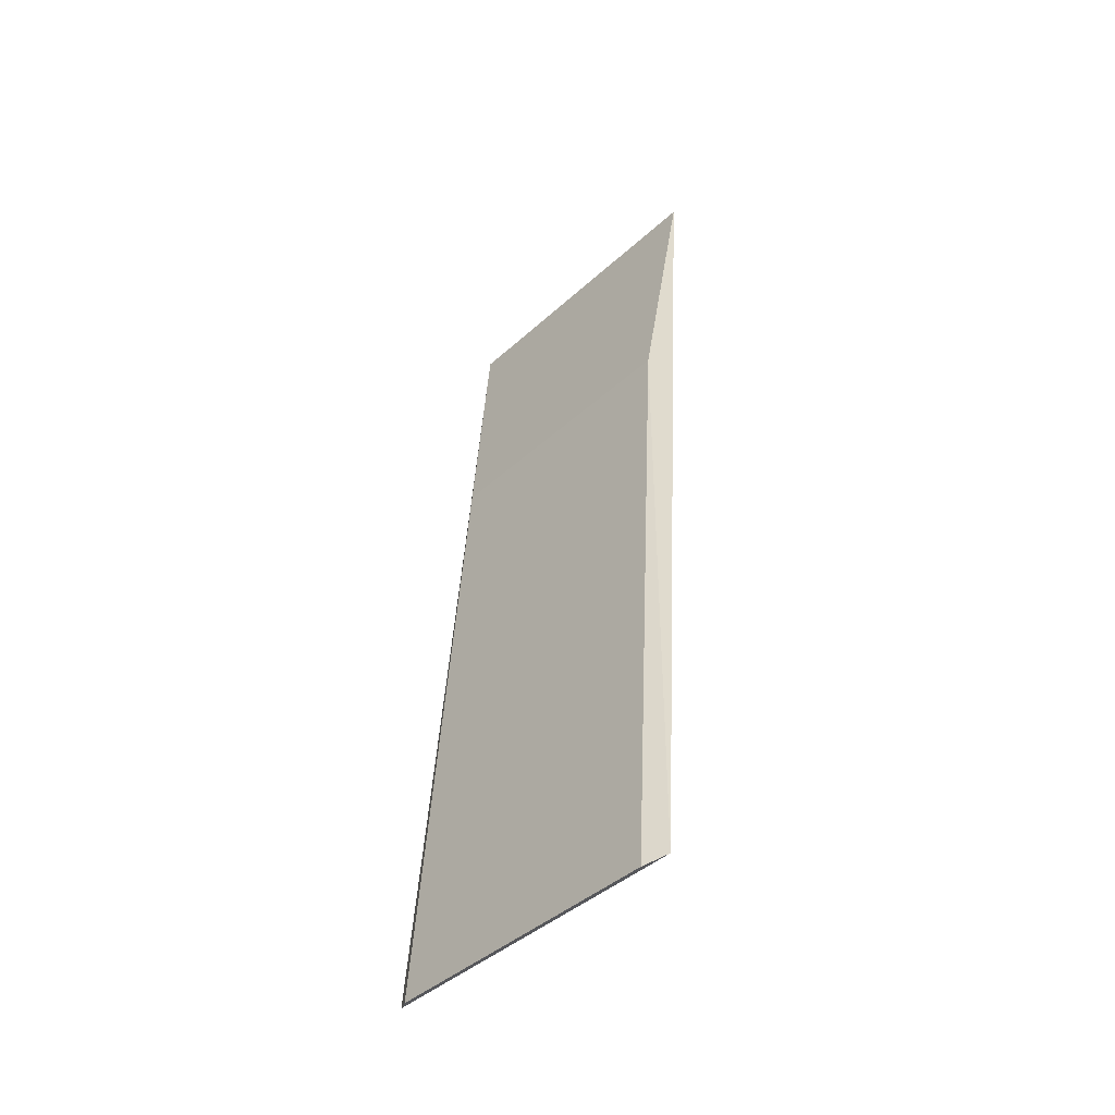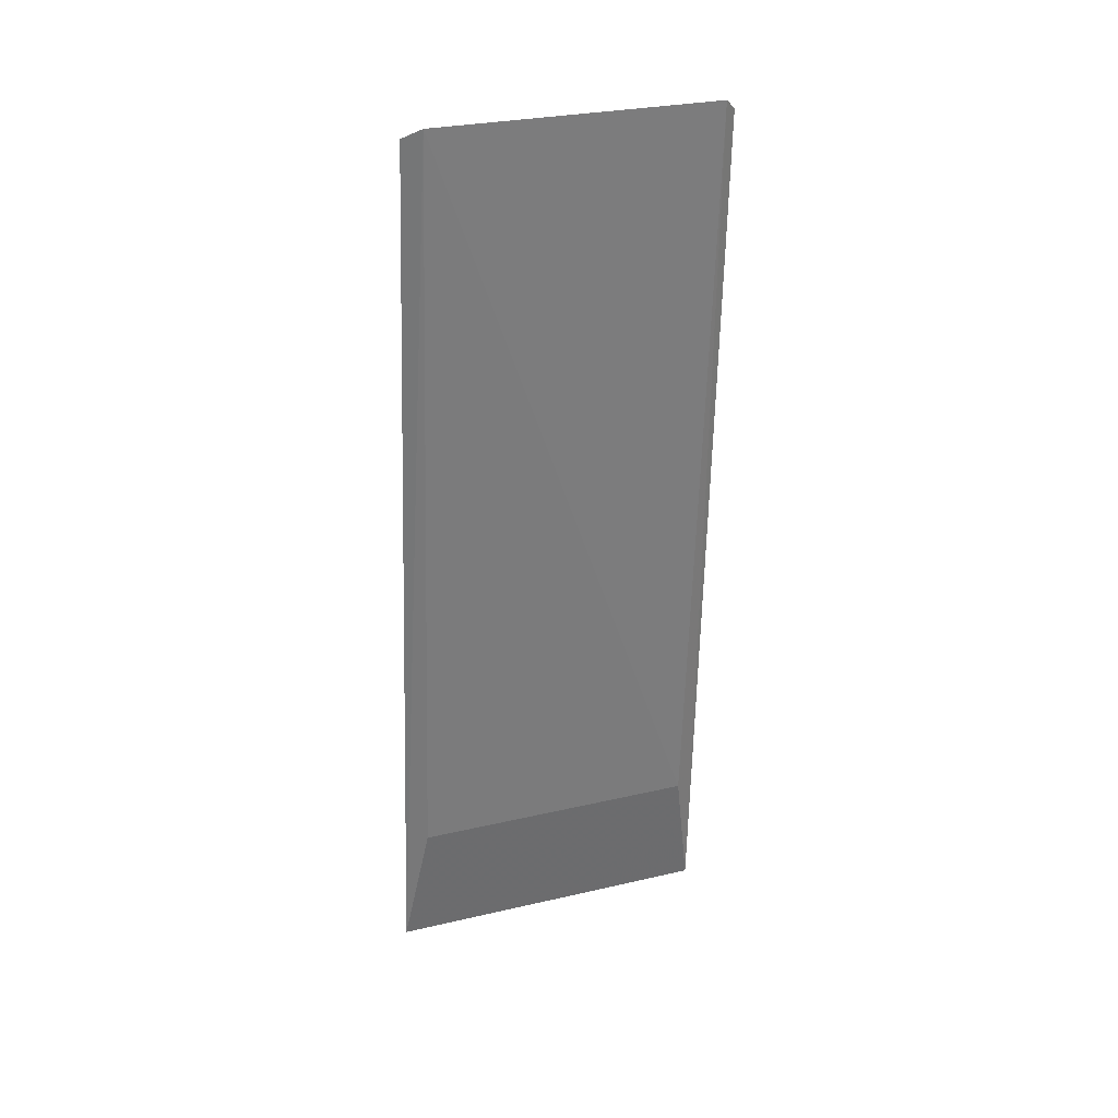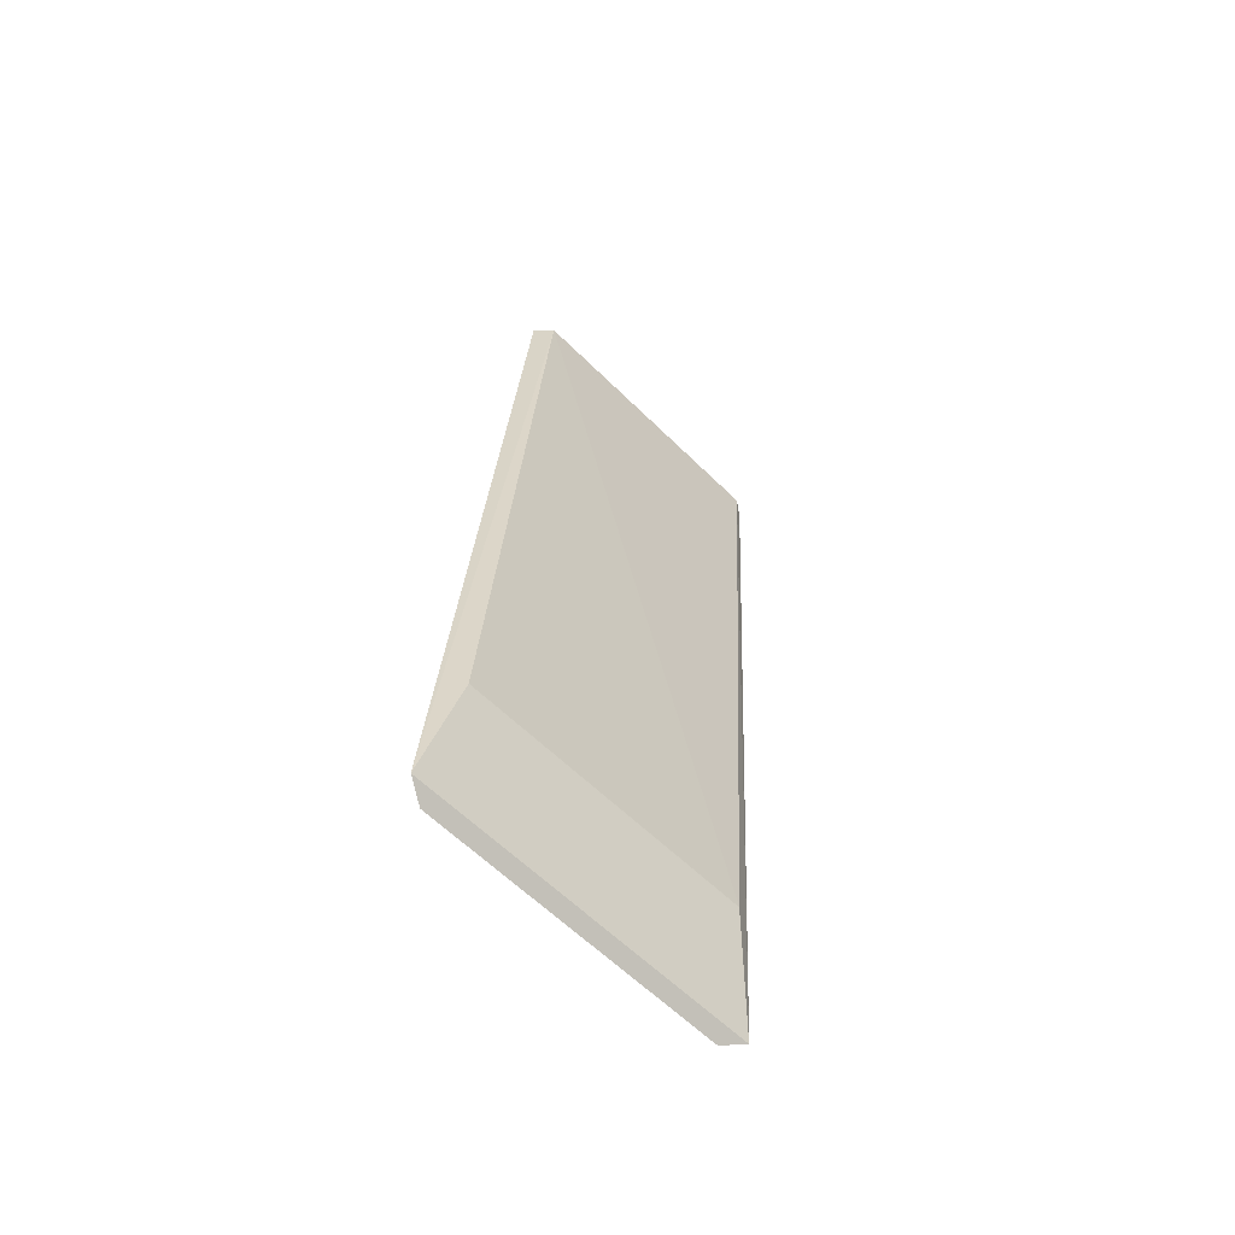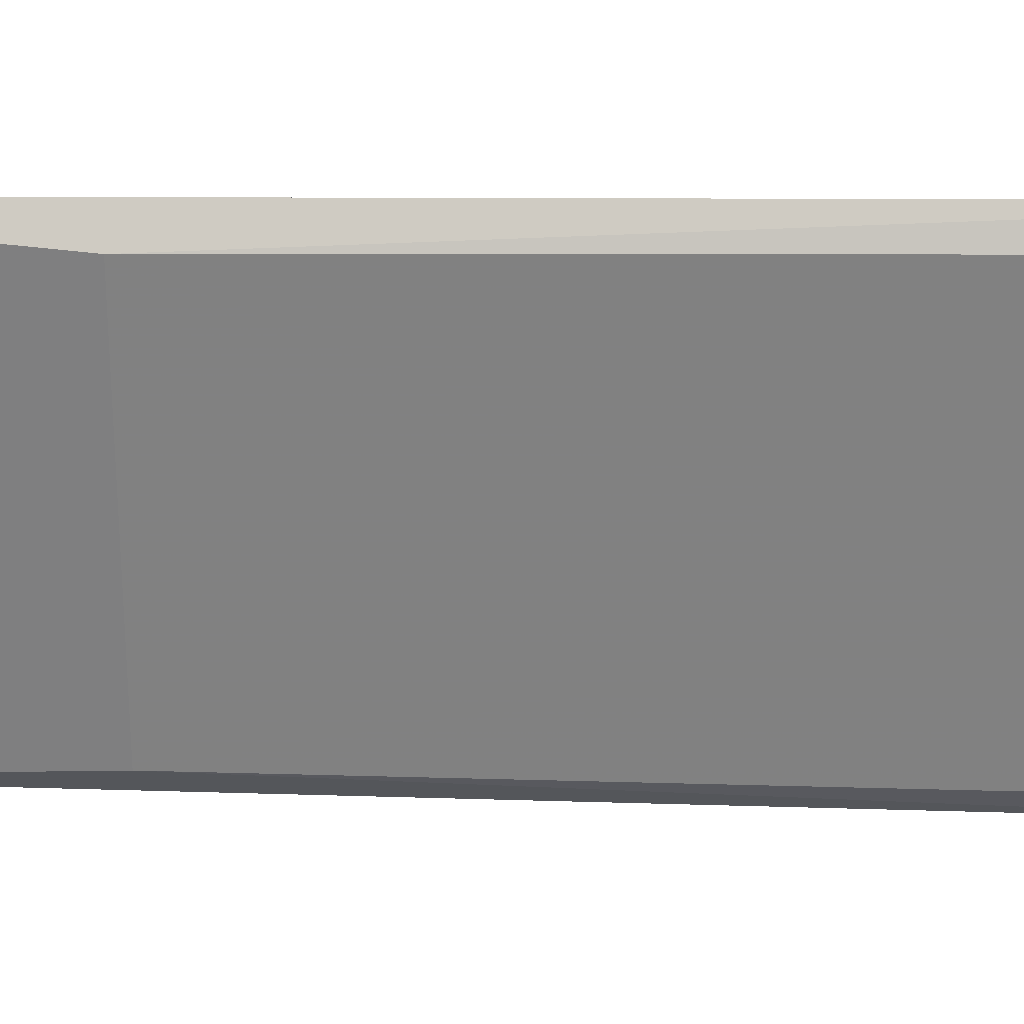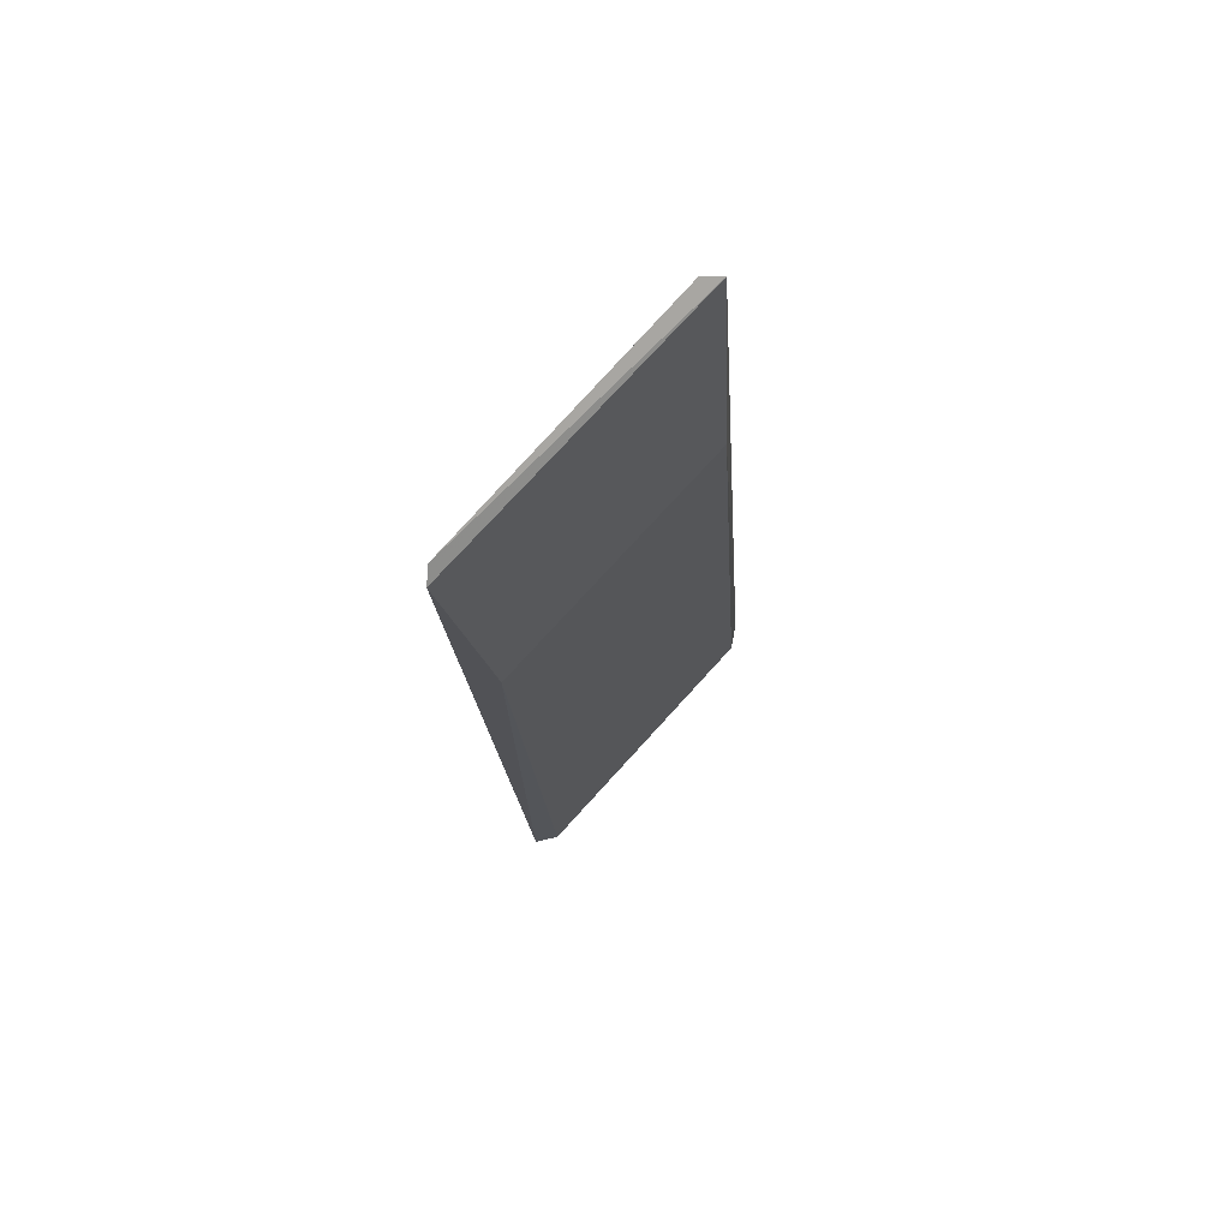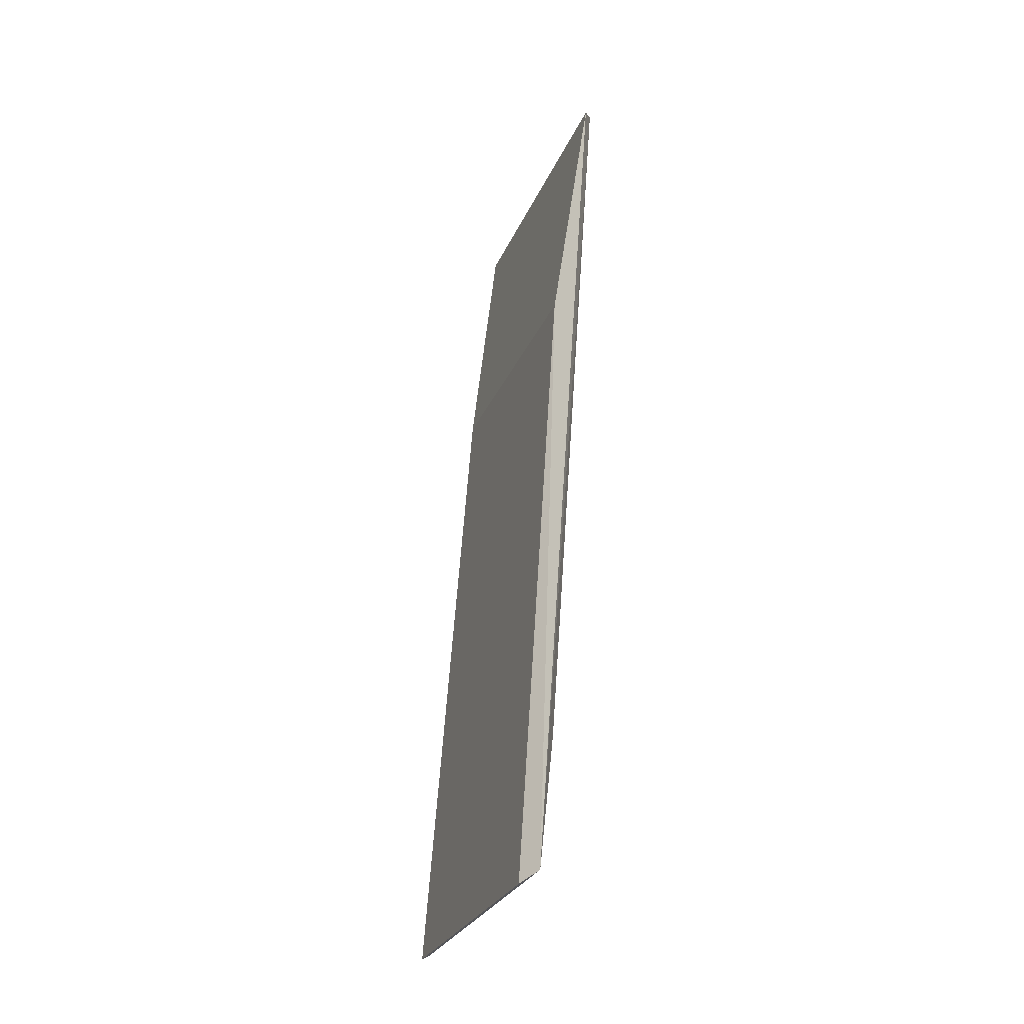
<metadata>
{"format":"obj","ext":"obj","renderer":"f3d","projection":"perspective","resolution":1024,"background":"white","views":[{"elev":-42.7,"azim":137.0,"up":"+Z"},{"elev":27.4,"azim":-109.7,"up":"+Z"},{"elev":-65.0,"azim":-133.6,"up":"+Z"},{"elev":29.5,"azim":87.4,"up":"+Y"},{"elev":75.9,"azim":42.3,"up":"+Z"},{"elev":-28.2,"azim":160.2,"up":"+Z"}]}
</metadata>
<code>
v -0.09699 -0.01838 0.00716
v -0.0876 -0.01711 -0.09928
v -0.09292 0.01623 -0.0239
v -0.09699 0.01838 0.007164
v -0.09171 -0.01693 -0.08228
v -0.09292 -0.01623 -0.02391
v -0.0891 -0.01955 -0.09829
v -0.09843 0.01631 0.008371
v -0.09799 -0.017 0.008409
v -0.0891 0.01955 -0.09828
v -0.0876 0.01711 -0.09927
v -0.09171 0.01693 -0.08227
f 1 3 4
f 6 2 3
f 6 3 1
f 7 6 1
f 7 2 6
f 9 7 1
f 9 5 7
f 9 8 5
f 9 1 4
f 9 4 8
f 10 2 7
f 10 8 4
f 10 4 3
f 11 10 3
f 11 3 2
f 11 2 10
f 12 5 8
f 12 8 10
f 12 10 7
f 12 7 5

</code>
